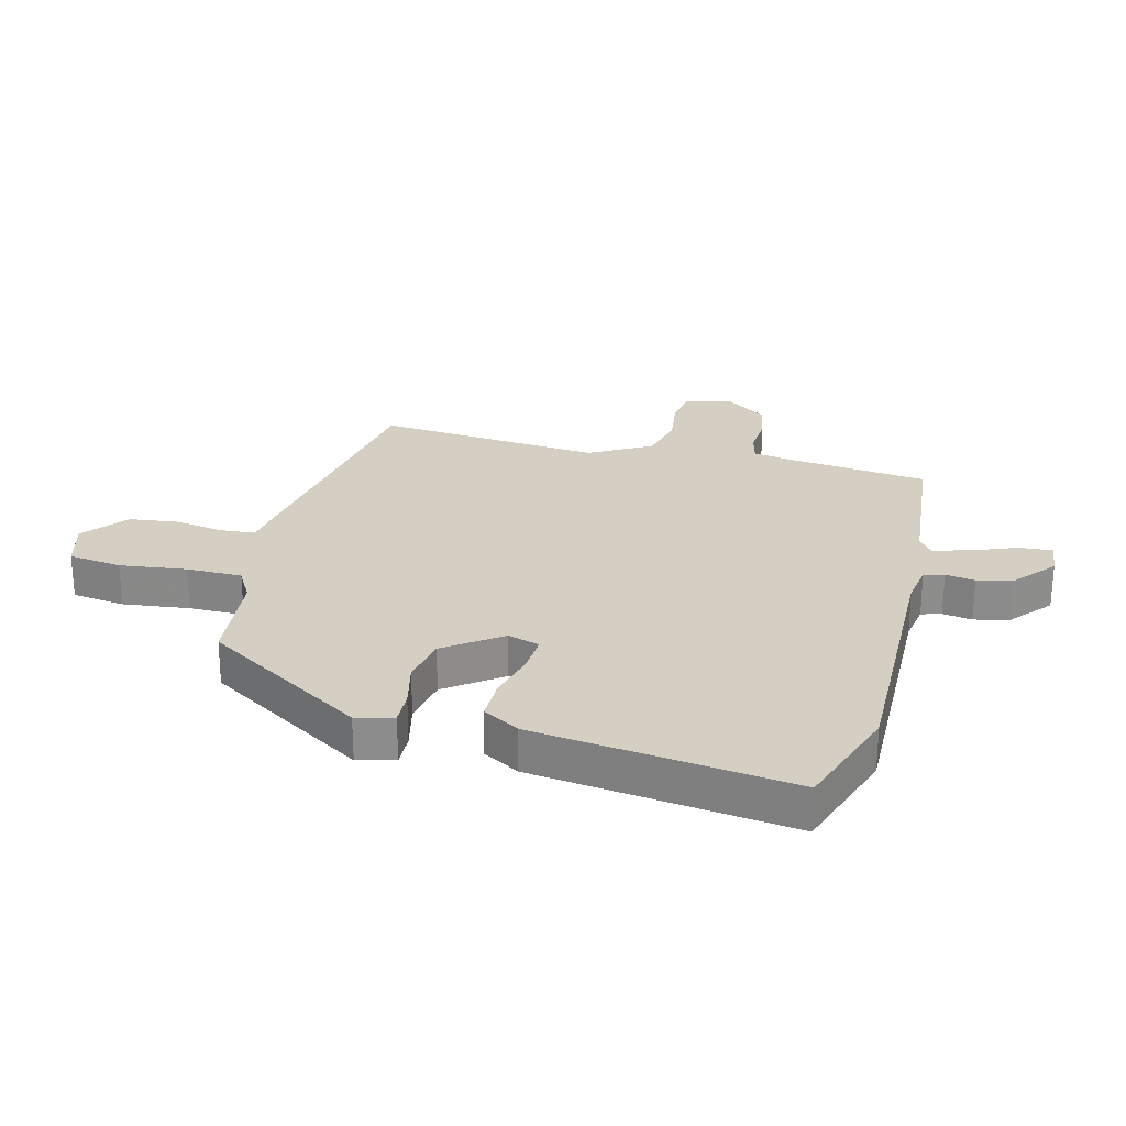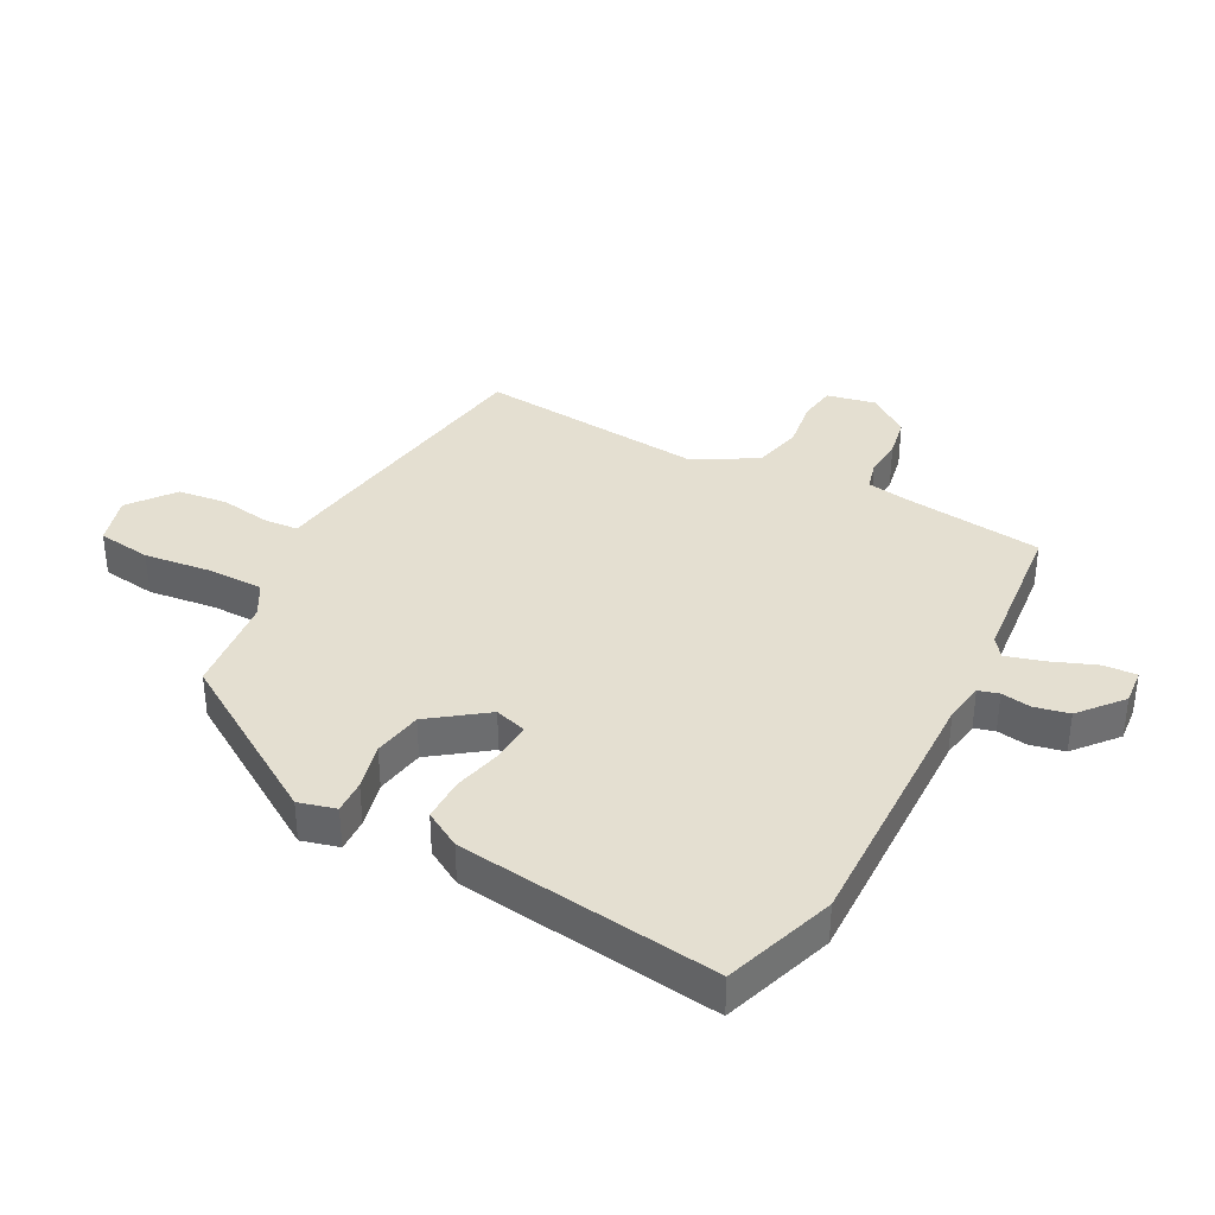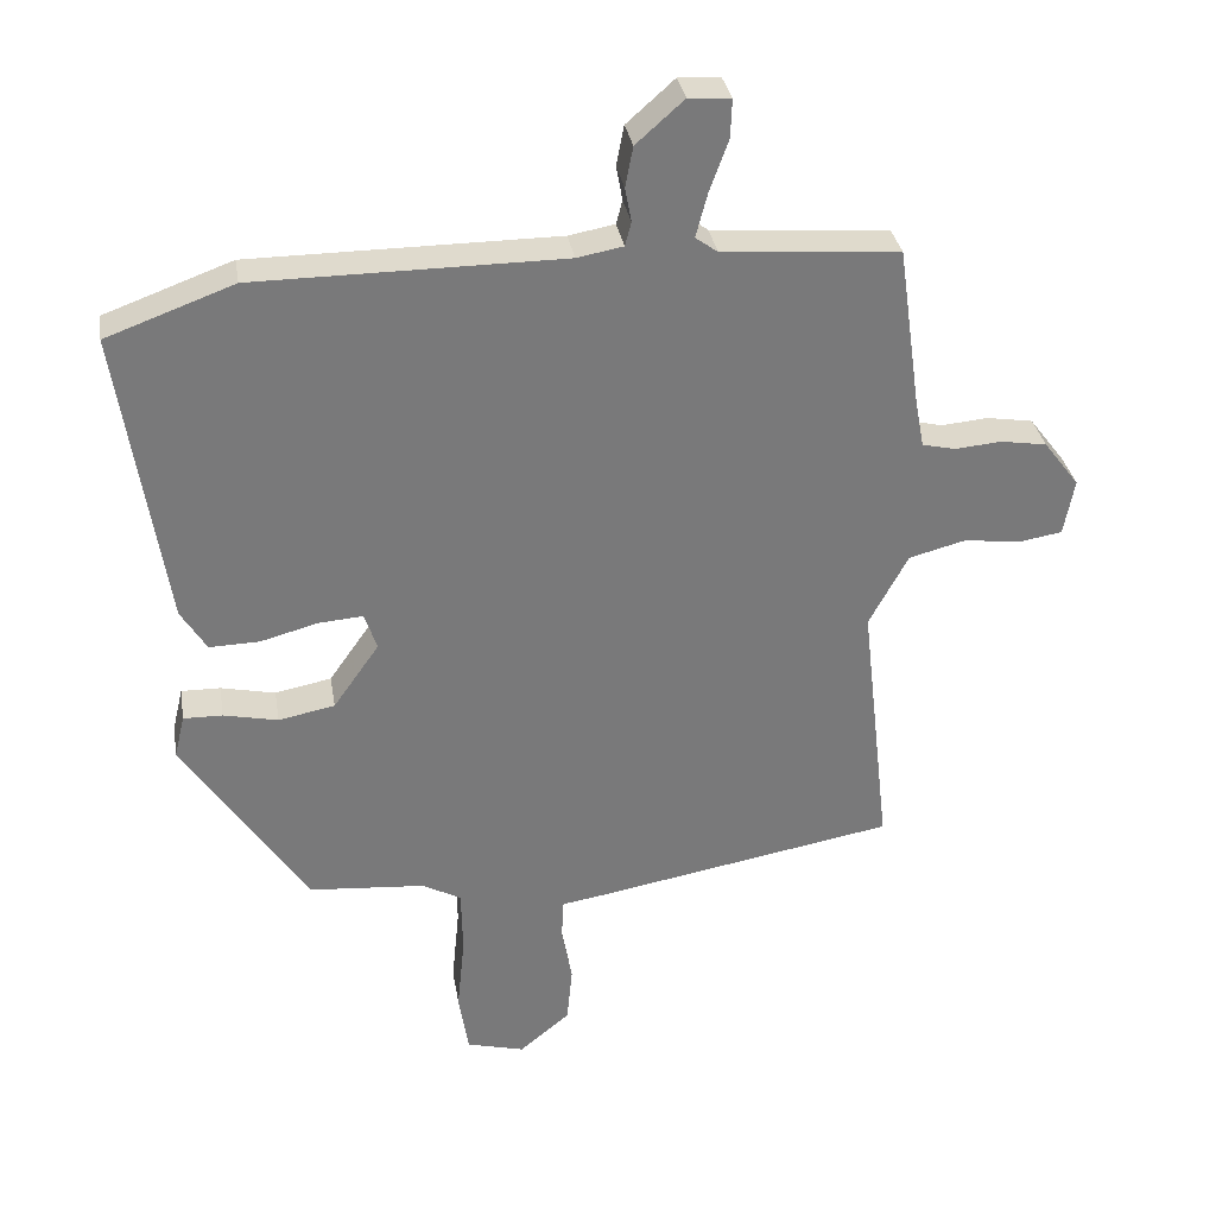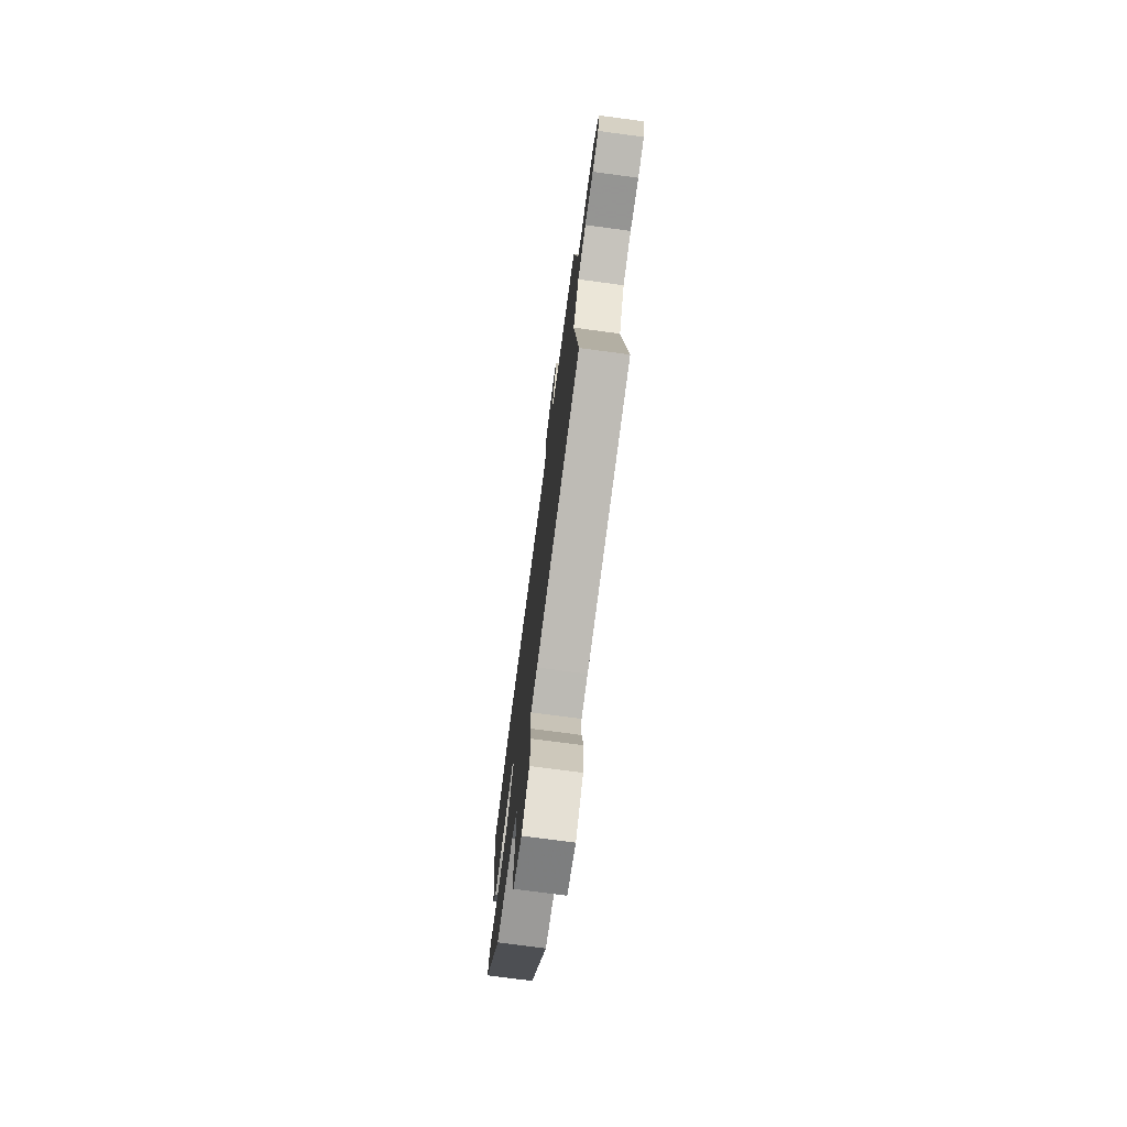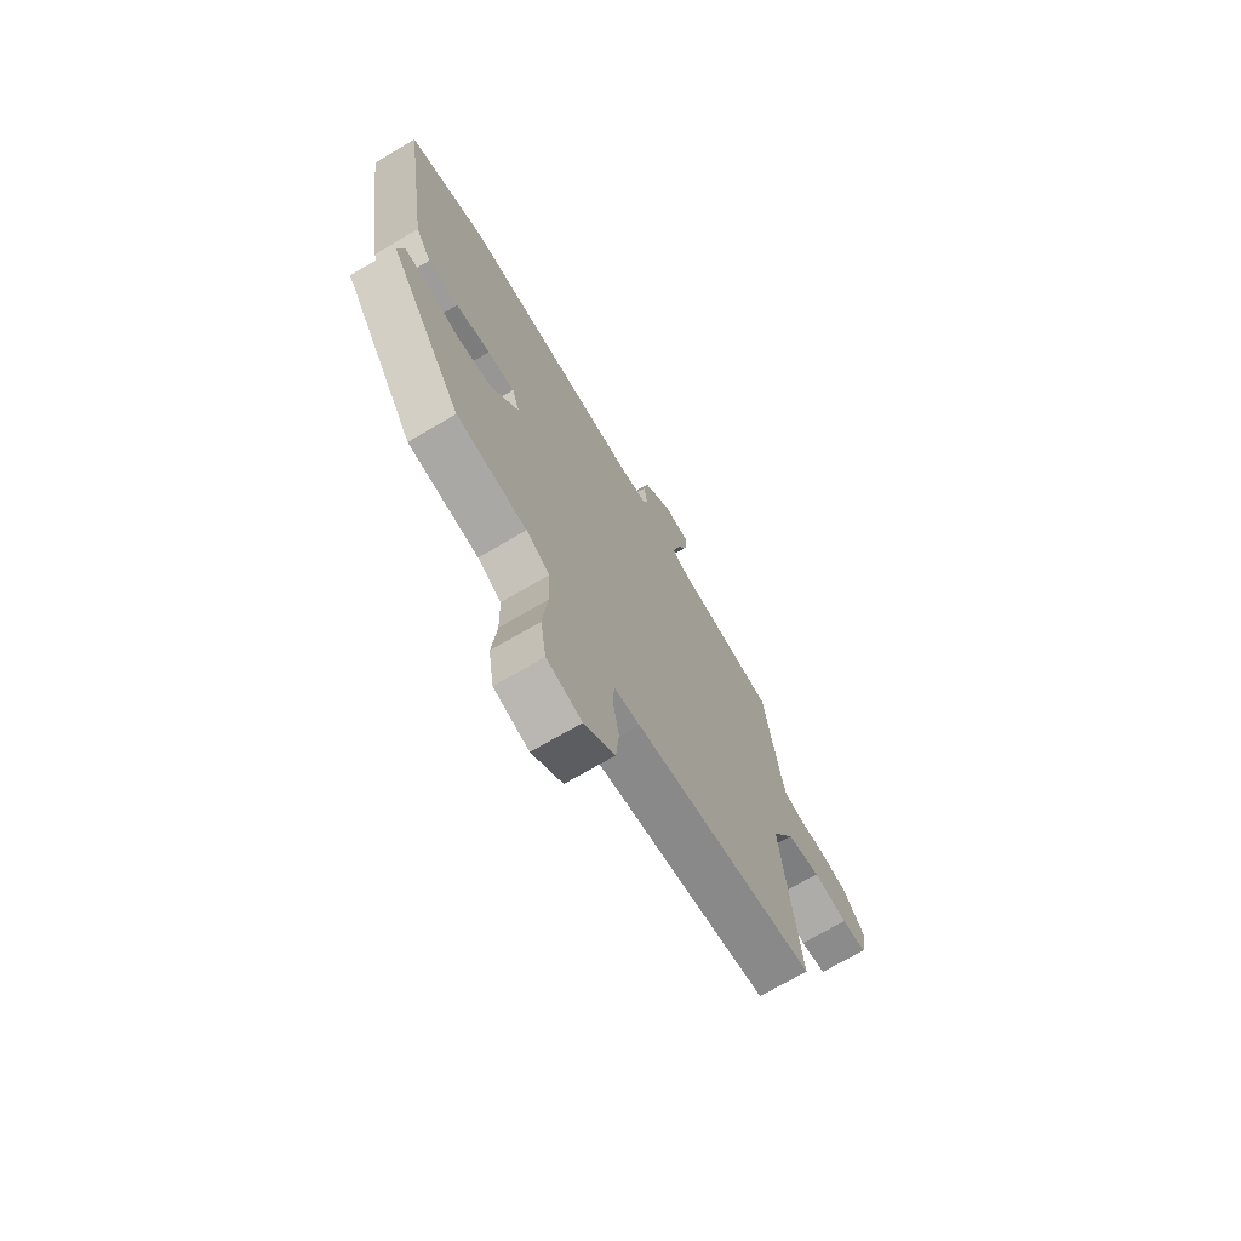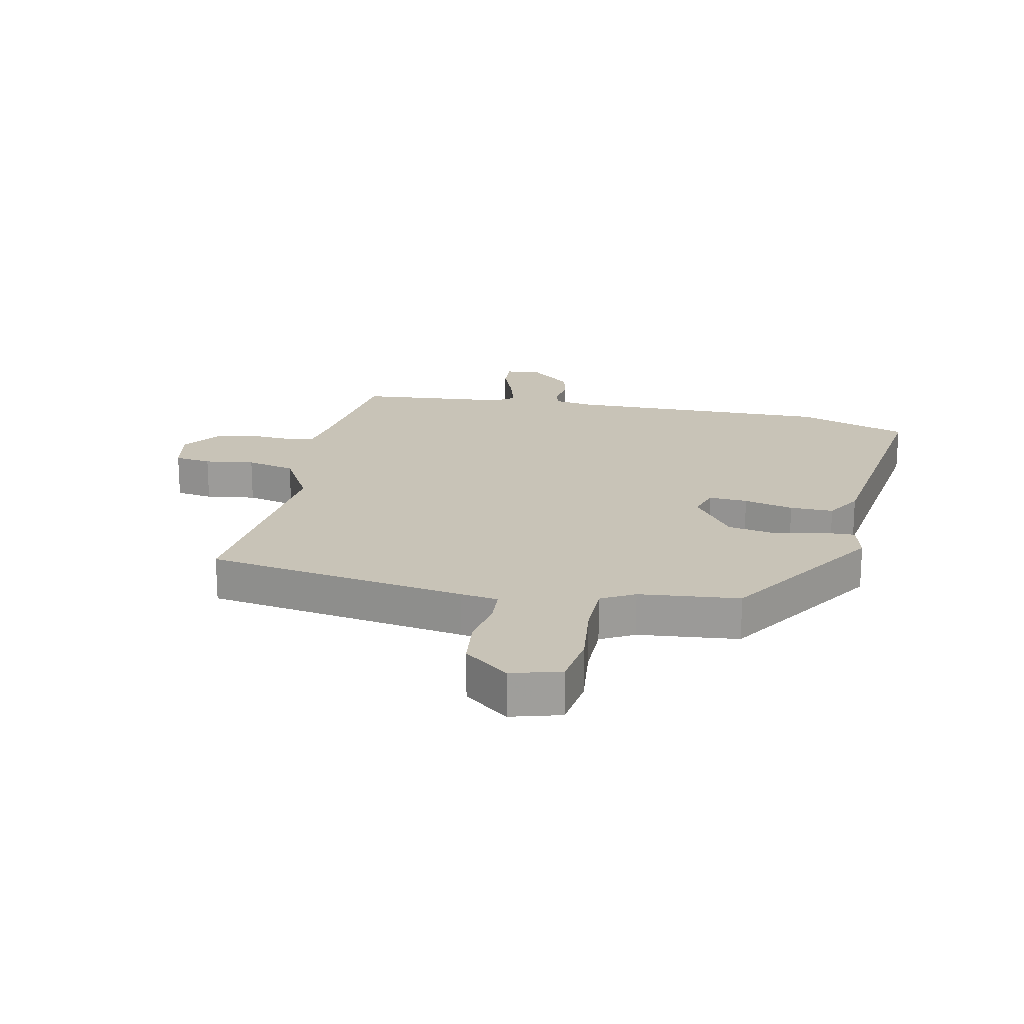
<metadata>
{"format":"obj","ext":"obj","renderer":"f3d","projection":"perspective","resolution":1024,"background":"white","views":[{"elev":25.8,"azim":-76.9,"up":"+Y"},{"elev":36.6,"azim":-63.4,"up":"+Y"},{"elev":32.6,"azim":-9.4,"up":"+Z"},{"elev":-74.2,"azim":82.4,"up":"+Z"},{"elev":-71.5,"azim":-59.5,"up":"+Z"},{"elev":19.6,"azim":-169.1,"up":"+Y"}]}
</metadata>
<code>
v -0.568 0.07 0.475
v -0.385 0.07 0.542
v 0.056 0.07 0.543
v 0.122 0.07 0.555
v 0.131 0.07 0.589
v 0.122 0.07 0.638
v 0.133 0.07 0.696
v 0.202 0.07 0.757
v 0.262 0.07 0.753
v 0.26 0.07 0.698
v 0.233 0.07 0.624
v 0.216 0.07 0.56
v 0.248 0.07 0.537
v 0.501 0.07 0.518
v 0.534 0.07 0.285
v 0.547 0.07 0.217
v 0.595 0.07 0.206
v 0.661 0.07 0.212
v 0.728 0.07 0.201
v 0.779 0.07 0.134
v 0.764 0.07 0.053
v 0.703 0.07 0.043
v 0.62 0.07 0.053
v 0.539 0.07 0.032
v 0.483 0.07 -0.072
v 0.526 0.07 -0.449
v 0.093 0.07 -0.526
v 0.031 0.07 -0.536
v 0.028 0.07 -0.594
v 0.043 0.07 -0.676
v 0.035 0.07 -0.758
v -0.038 0.07 -0.818
v -0.121 0.07 -0.796
v -0.135 0.07 -0.707
v -0.124 0.07 -0.596
v -0.126 0.07 -0.503
v -0.182 0.07 -0.473
v -0.349 0.07 -0.459
v -0.526 0.07 -0.192
v -0.511 0.07 -0.13
v -0.455 0.07 -0.131
v -0.377 0.07 -0.148
v -0.296 0.07 -0.132
v -0.23 0.07 -0.038
v -0.248 0.07 0.015
v -0.312 0.07 0.01
v -0.394 0.07 -0.012
v -0.466 0.07 -0.014
v -0.503 0.07 0.046
v -0.568 0 0.475
v -0.385 0 0.542
v 0.056 0 0.543
v 0.122 0 0.555
v 0.131 0 0.589
v 0.122 0 0.638
v 0.133 0 0.696
v 0.202 0 0.757
v 0.262 0 0.753
v 0.26 0 0.698
v 0.233 0 0.624
v 0.216 0 0.56
v 0.248 0 0.537
v 0.501 0 0.518
v 0.534 0 0.285
v 0.547 0 0.217
v 0.595 0 0.206
v 0.661 0 0.212
v 0.728 0 0.201
v 0.779 0 0.134
v 0.764 0 0.053
v 0.703 0 0.043
v 0.62 0 0.053
v 0.539 0 0.032
v 0.483 0 -0.072
v 0.526 0 -0.449
v 0.093 0 -0.526
v 0.031 0 -0.536
v 0.028 0 -0.594
v 0.043 0 -0.676
v 0.035 0 -0.758
v -0.038 0 -0.818
v -0.121 0 -0.796
v -0.135 0 -0.707
v -0.124 0 -0.596
v -0.126 0 -0.503
v -0.182 0 -0.473
v -0.349 0 -0.459
v -0.526 0 -0.192
v -0.511 0 -0.13
v -0.455 0 -0.131
v -0.377 0 -0.148
v -0.296 0 -0.132
v -0.23 0 -0.038
v -0.248 0 0.015
v -0.312 0 0.01
v -0.394 0 -0.012
v -0.466 0 -0.014
v -0.503 0 0.046
f 1 2 3
f 49 1 3
f 48 49 3
f 47 48 3
f 46 47 3
f 45 46 3 4
f 44 45 4
f 40 41 42
f 39 40 42
f 38 39 42
f 37 38 42
f 36 37 42 43
f 33 34 35
f 32 33 35
f 31 32 35
f 30 31 35
f 29 30 35
f 28 29 35 36
f 36 43 44
f 28 36 44
f 27 28 44
f 26 27 44
f 25 26 44
f 21 22 23
f 20 21 23
f 19 20 23
f 18 19 23
f 17 18 23
f 16 17 23 24
f 25 44 4
f 24 25 4
f 16 24 4
f 15 16 4
f 9 10 11
f 8 9 11
f 7 8 11
f 6 7 11
f 5 6 11
f 5 11 12
f 4 5 12 13
f 13 14 15
f 4 13 15
f 52 51 50
f 52 50 98
f 52 98 97
f 52 97 96
f 52 96 95
f 53 52 95 94
f 53 94 93
f 91 90 89
f 91 89 88
f 91 88 87
f 91 87 86
f 92 91 86 85
f 84 83 82
f 84 82 81
f 84 81 80
f 84 80 79
f 84 79 78
f 85 84 78 77
f 93 92 85
f 93 85 77
f 93 77 76
f 93 76 75
f 93 75 74
f 72 71 70
f 72 70 69
f 72 69 68
f 72 68 67
f 72 67 66
f 73 72 66 65
f 53 93 74
f 53 74 73
f 53 73 65
f 53 65 64
f 60 59 58
f 60 58 57
f 60 57 56
f 60 56 55
f 60 55 54
f 61 60 54
f 62 61 54 53
f 64 63 62
f 64 62 53
f 1 50 51 2
f 2 51 52 3
f 3 52 53 4
f 4 53 54 5
f 5 54 55 6
f 6 55 56 7
f 7 56 57 8
f 8 57 58 9
f 9 58 59 10
f 10 59 60 11
f 11 60 61 12
f 12 61 62 13
f 13 62 63 14
f 14 63 64 15
f 15 64 65 16
f 16 65 66 17
f 17 66 67 18
f 18 67 68 19
f 19 68 69 20
f 20 69 70 21
f 21 70 71 22
f 22 71 72 23
f 23 72 73 24
f 24 73 74 25
f 25 74 75 26
f 26 75 76 27
f 27 76 77 28
f 28 77 78 29
f 29 78 79 30
f 30 79 80 31
f 31 80 81 32
f 32 81 82 33
f 33 82 83 34
f 34 83 84 35
f 35 84 85 36
f 36 85 86 37
f 37 86 87 38
f 38 87 88 39
f 39 88 89 40
f 40 89 90 41
f 41 90 91 42
f 42 91 92 43
f 43 92 93 44
f 44 93 94 45
f 45 94 95 46
f 46 95 96 47
f 47 96 97 48
f 48 97 98 49
f 49 98 50 1

</code>
